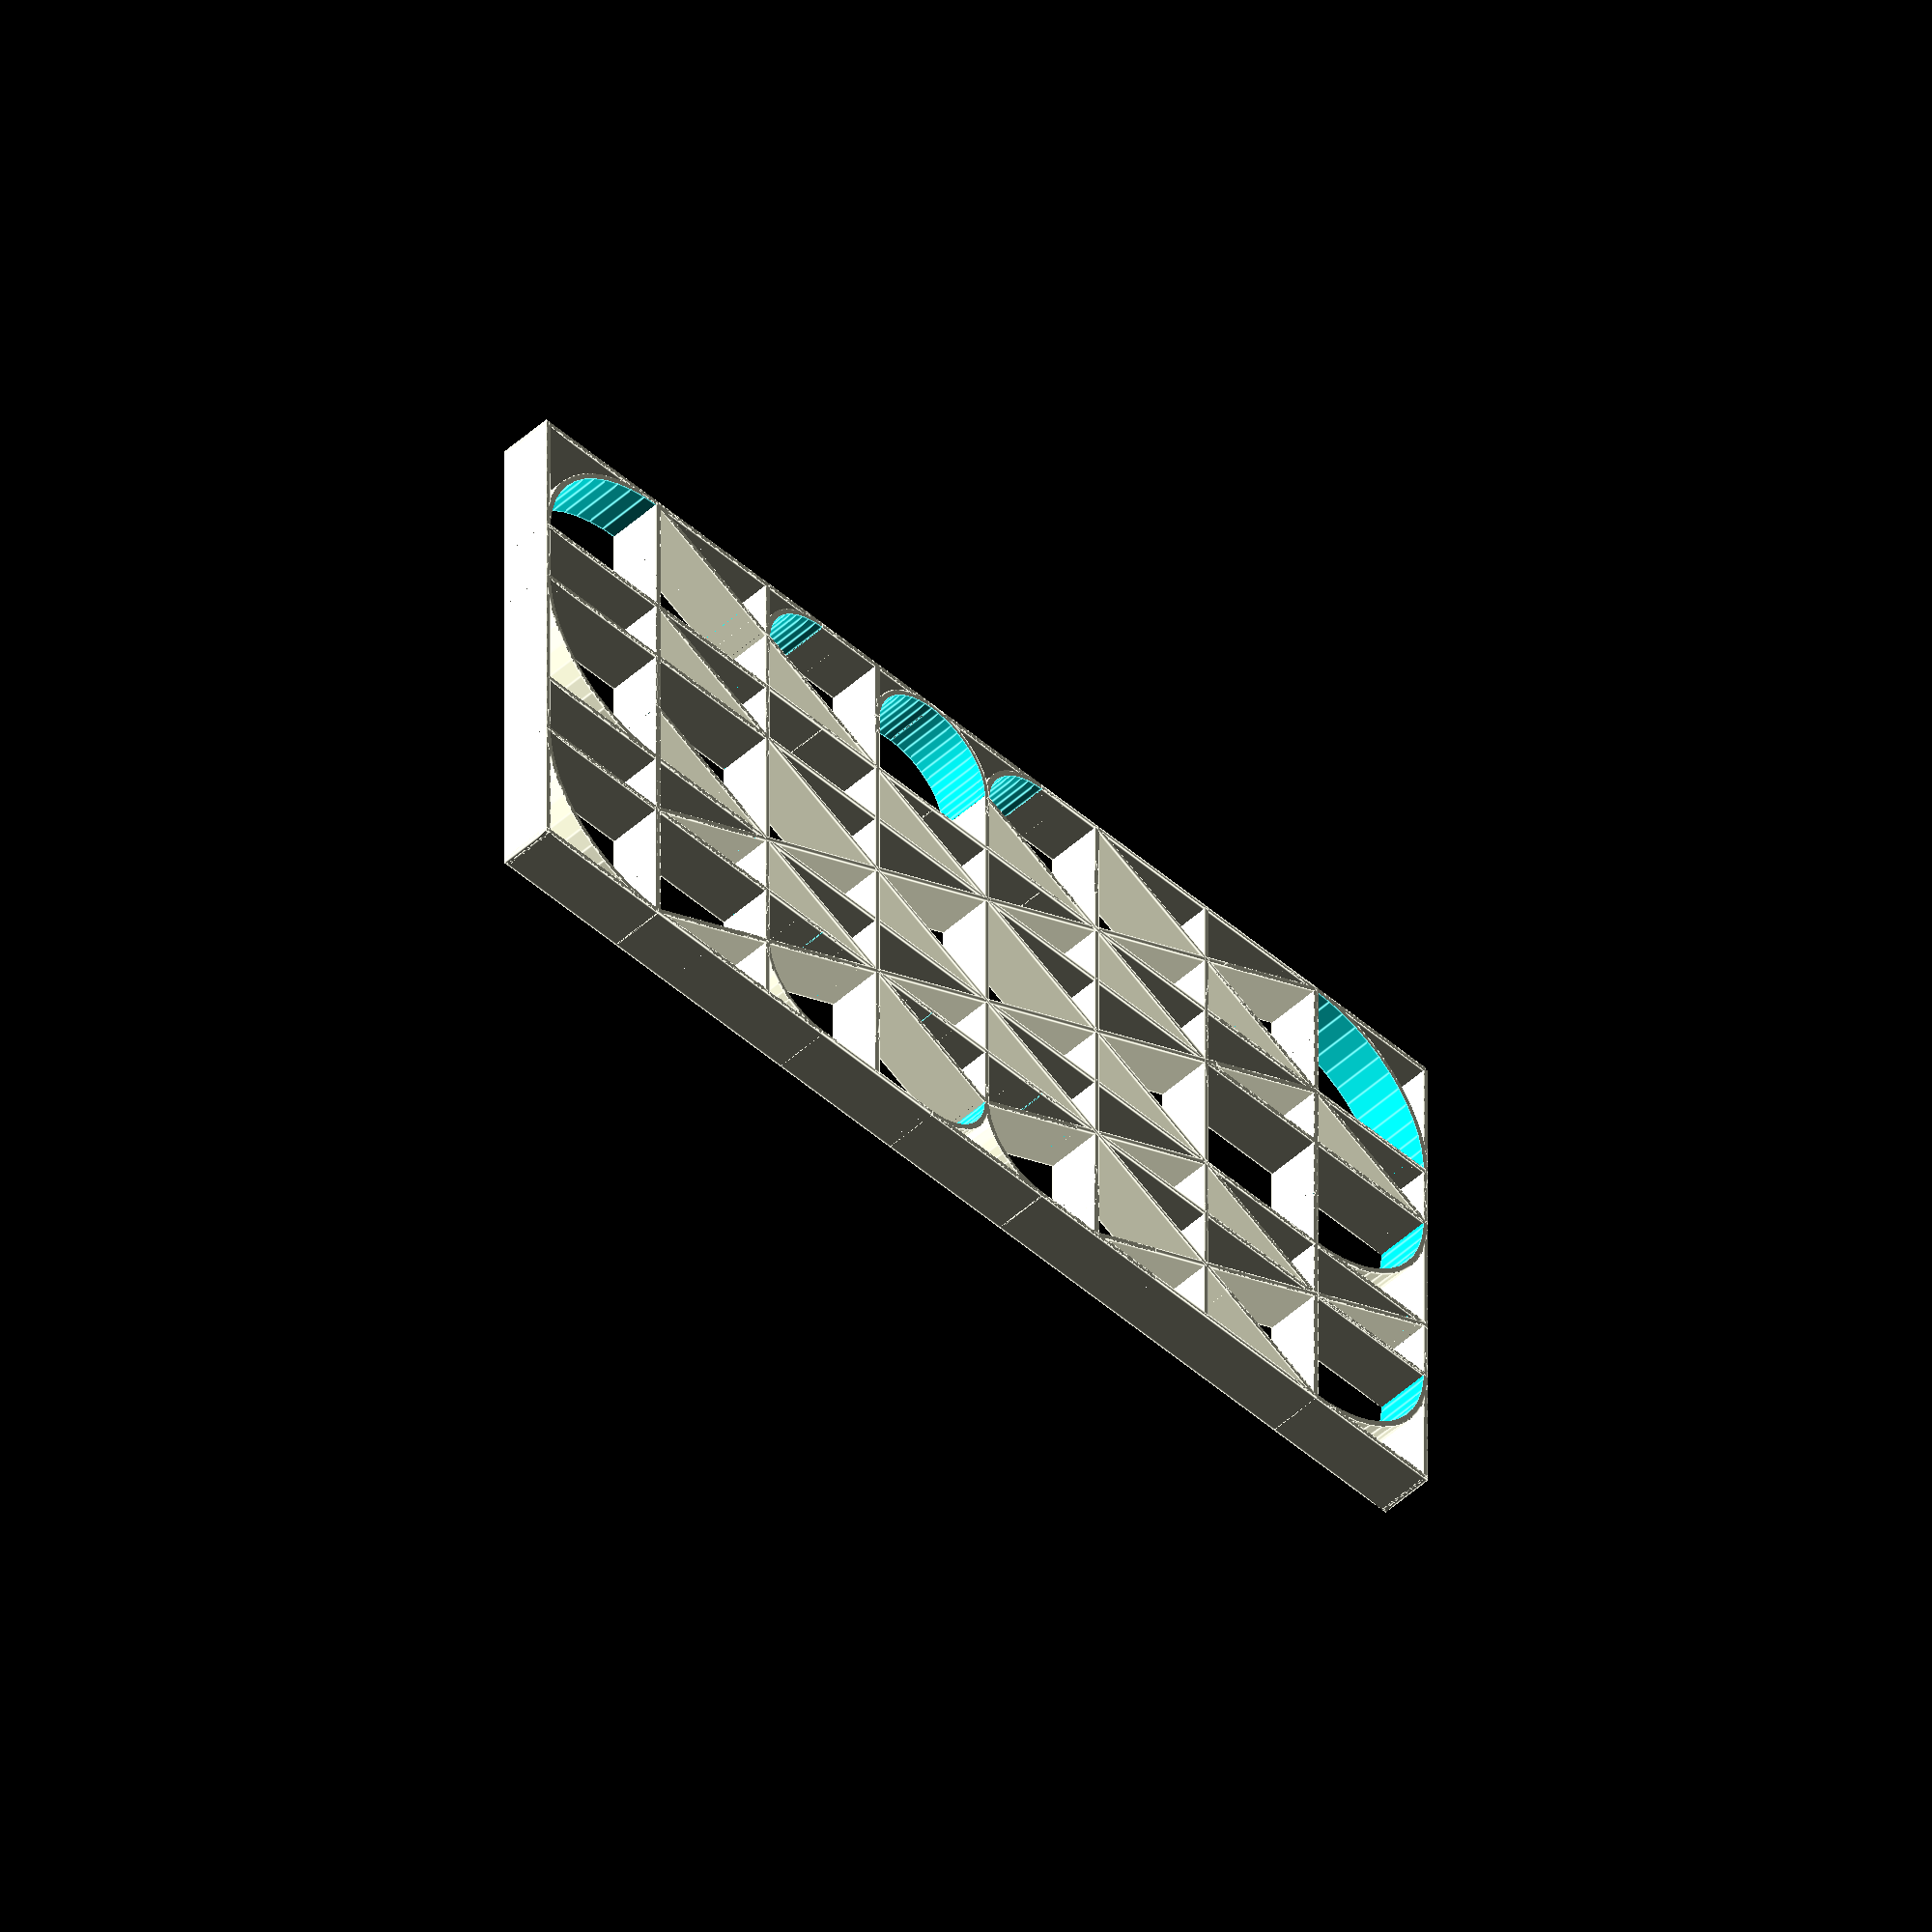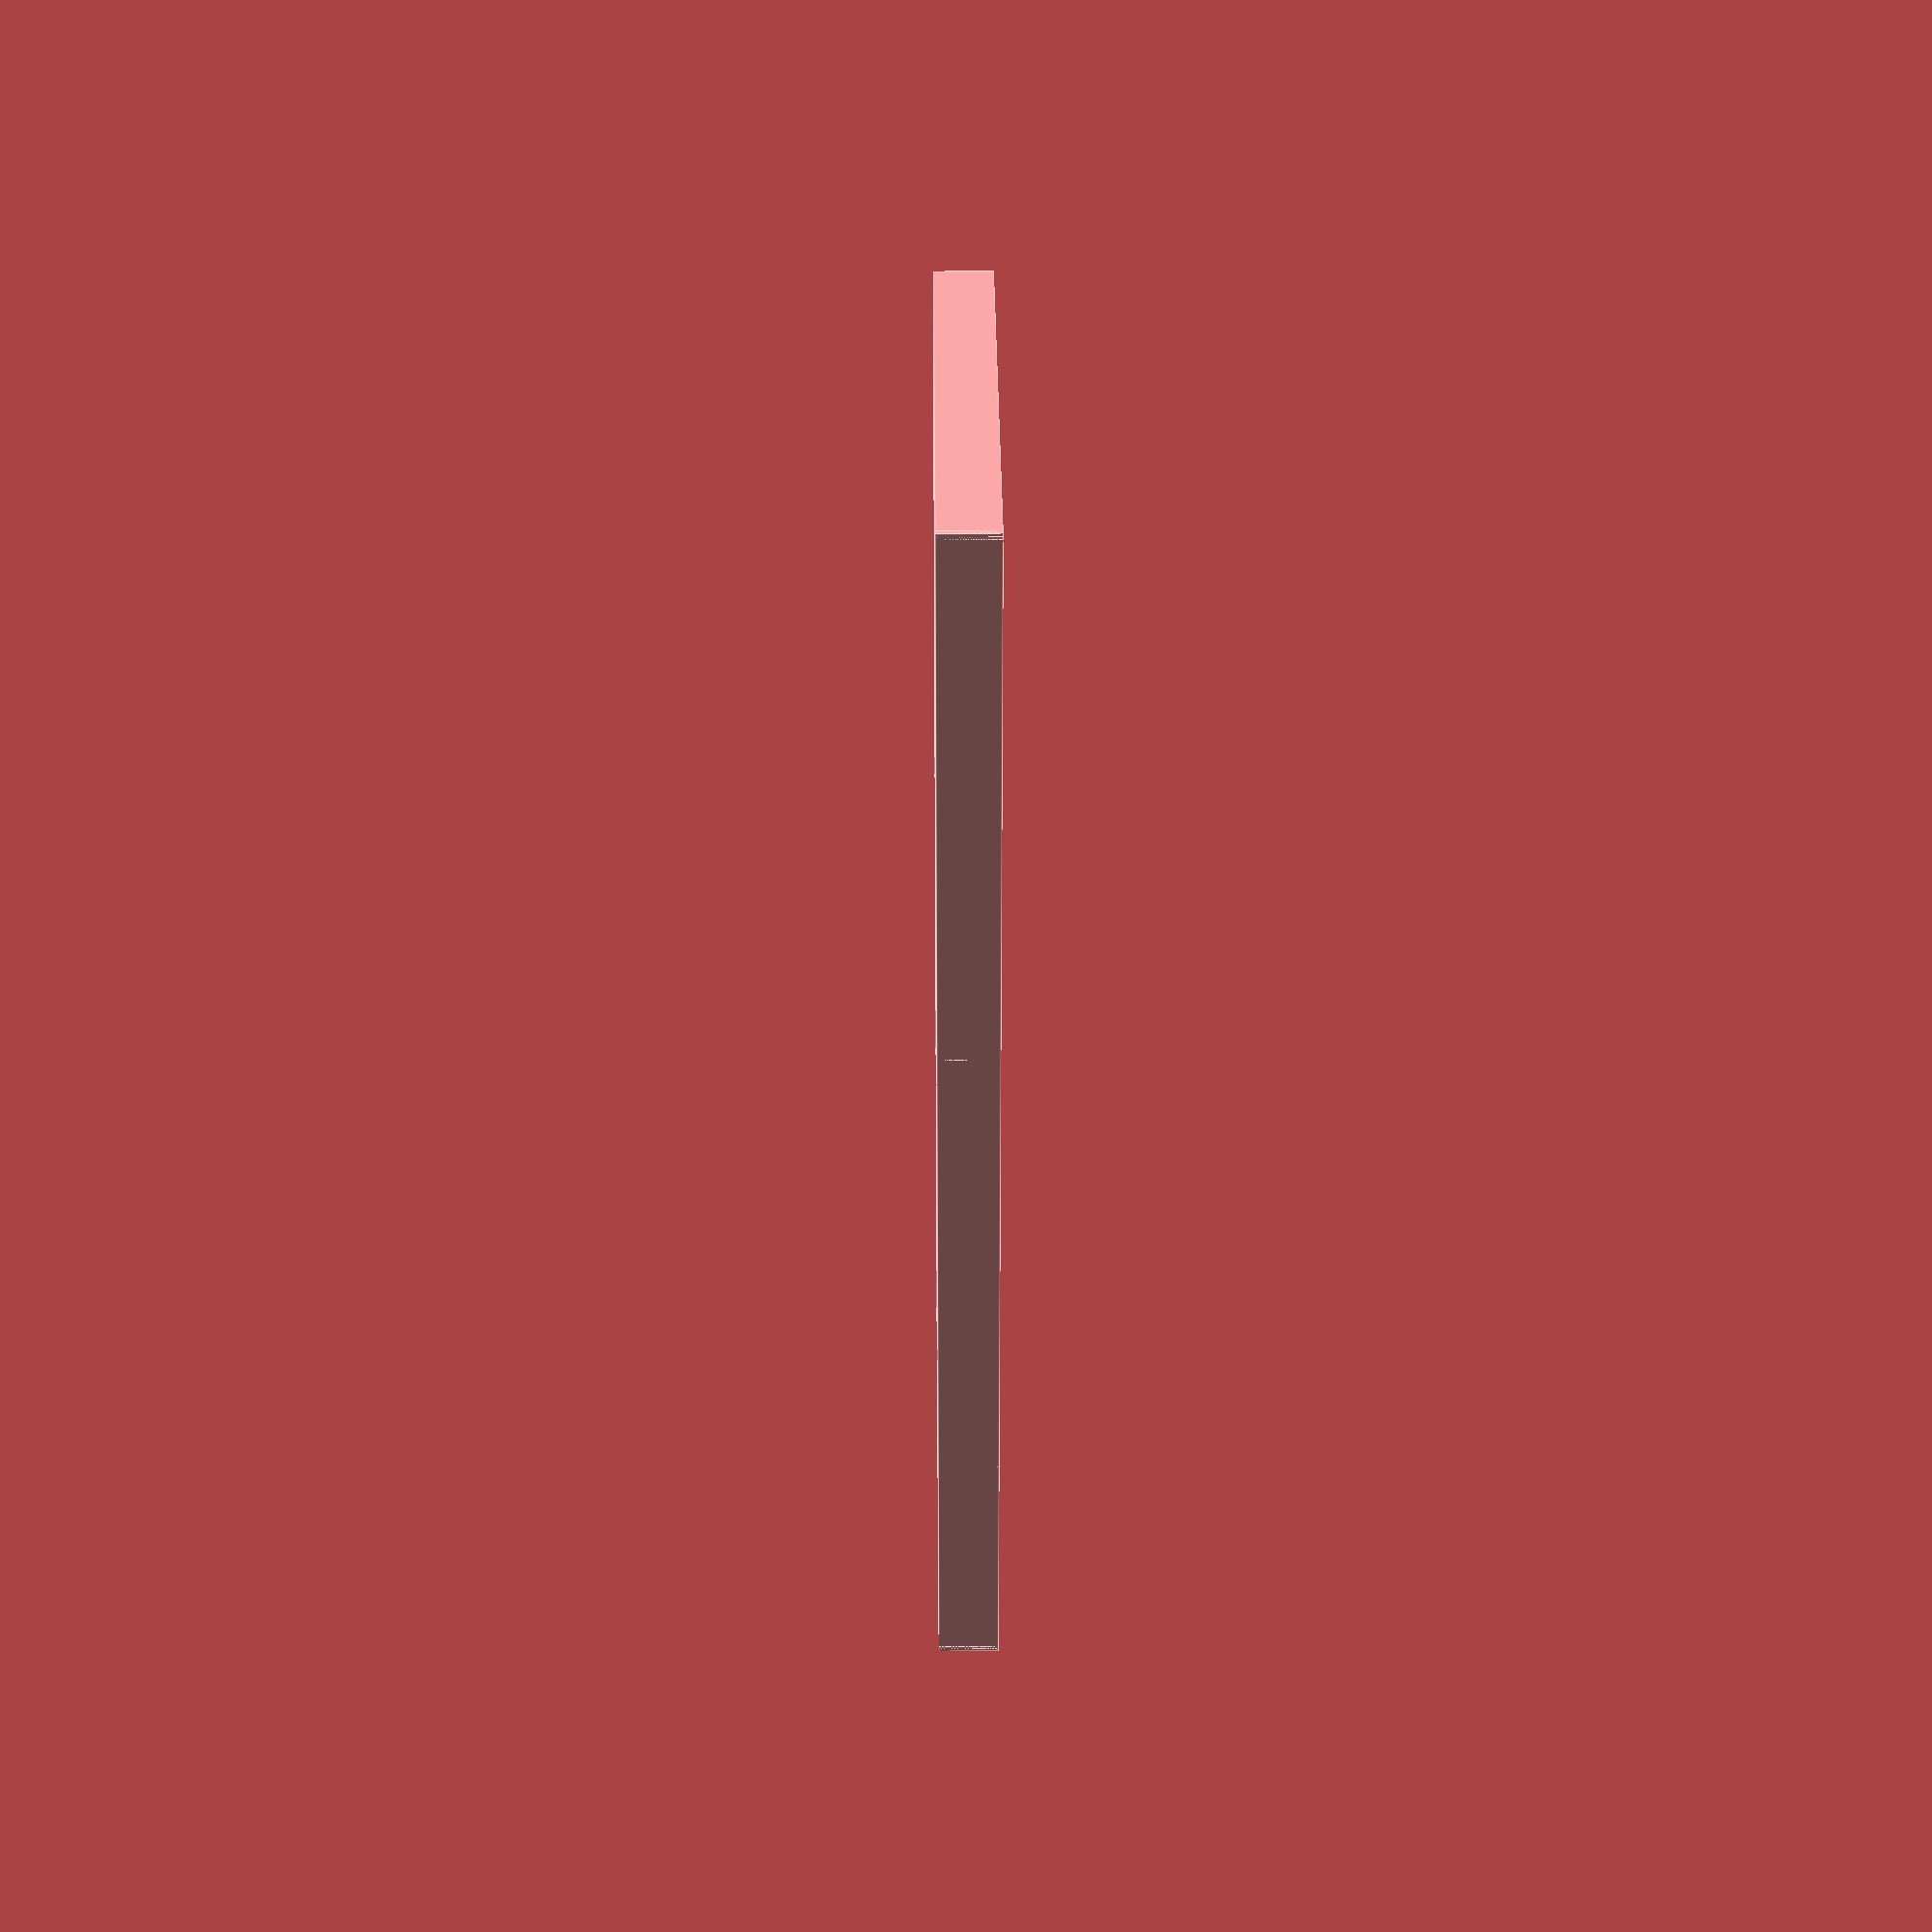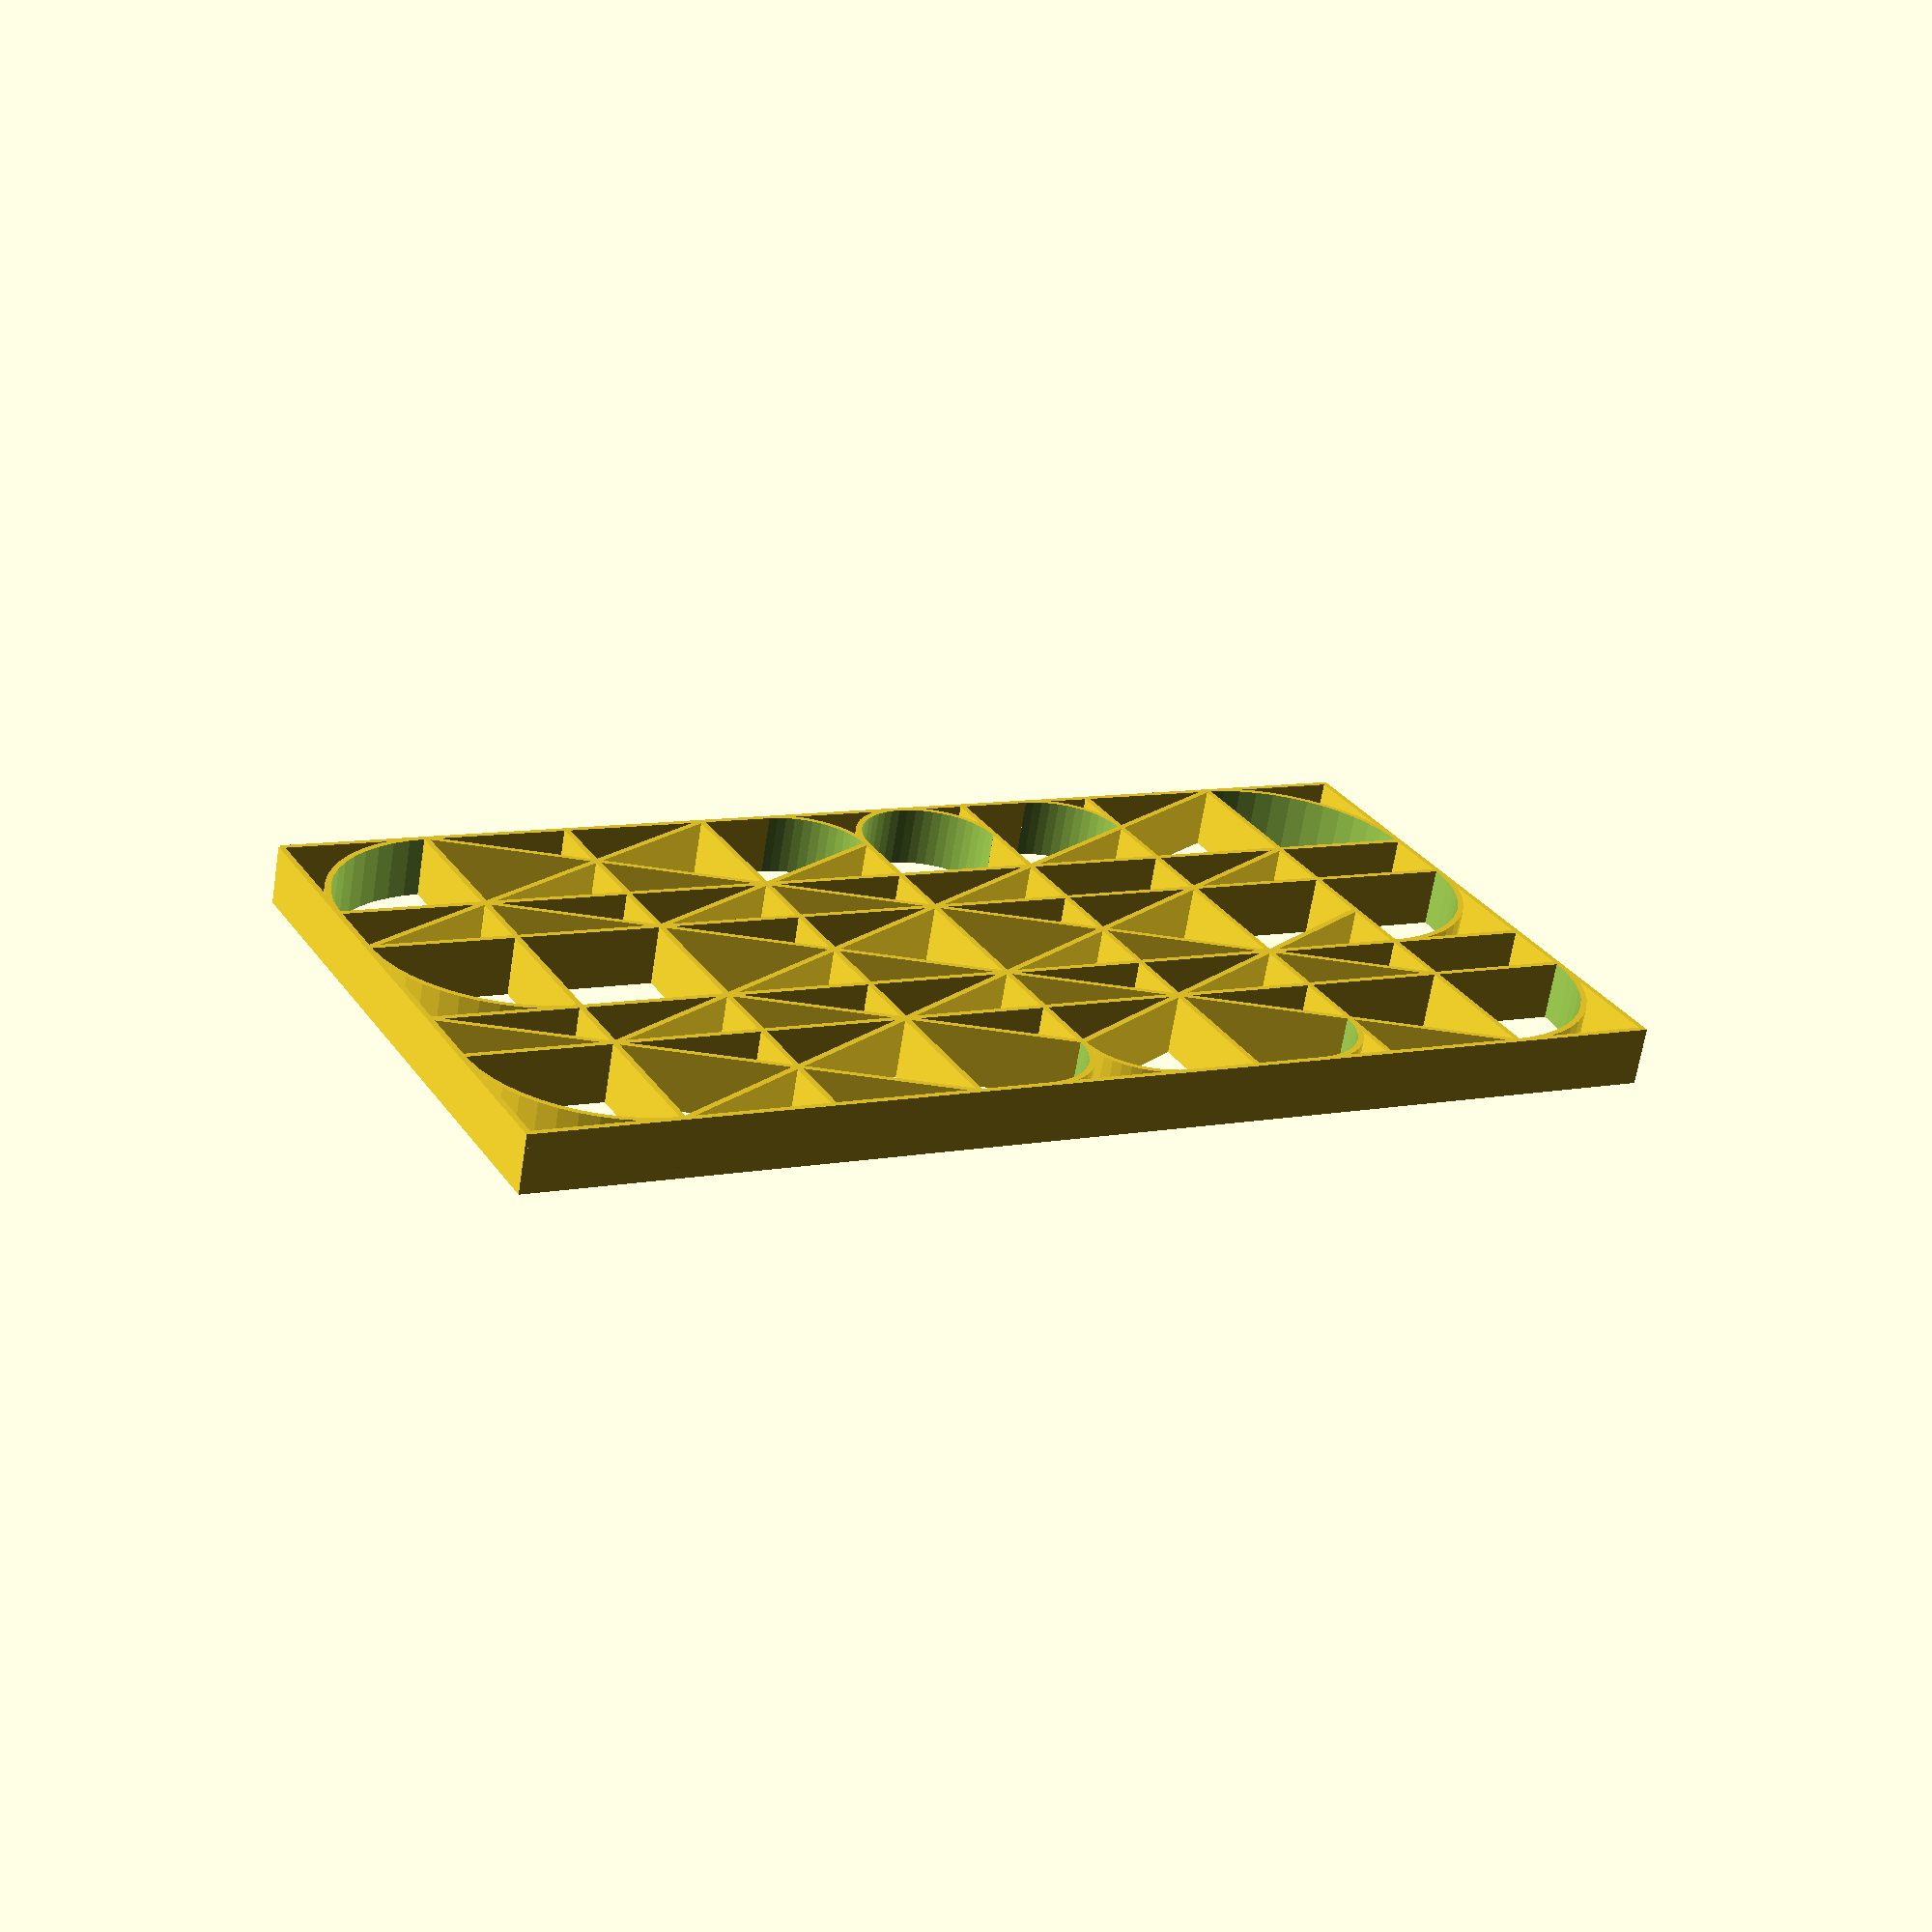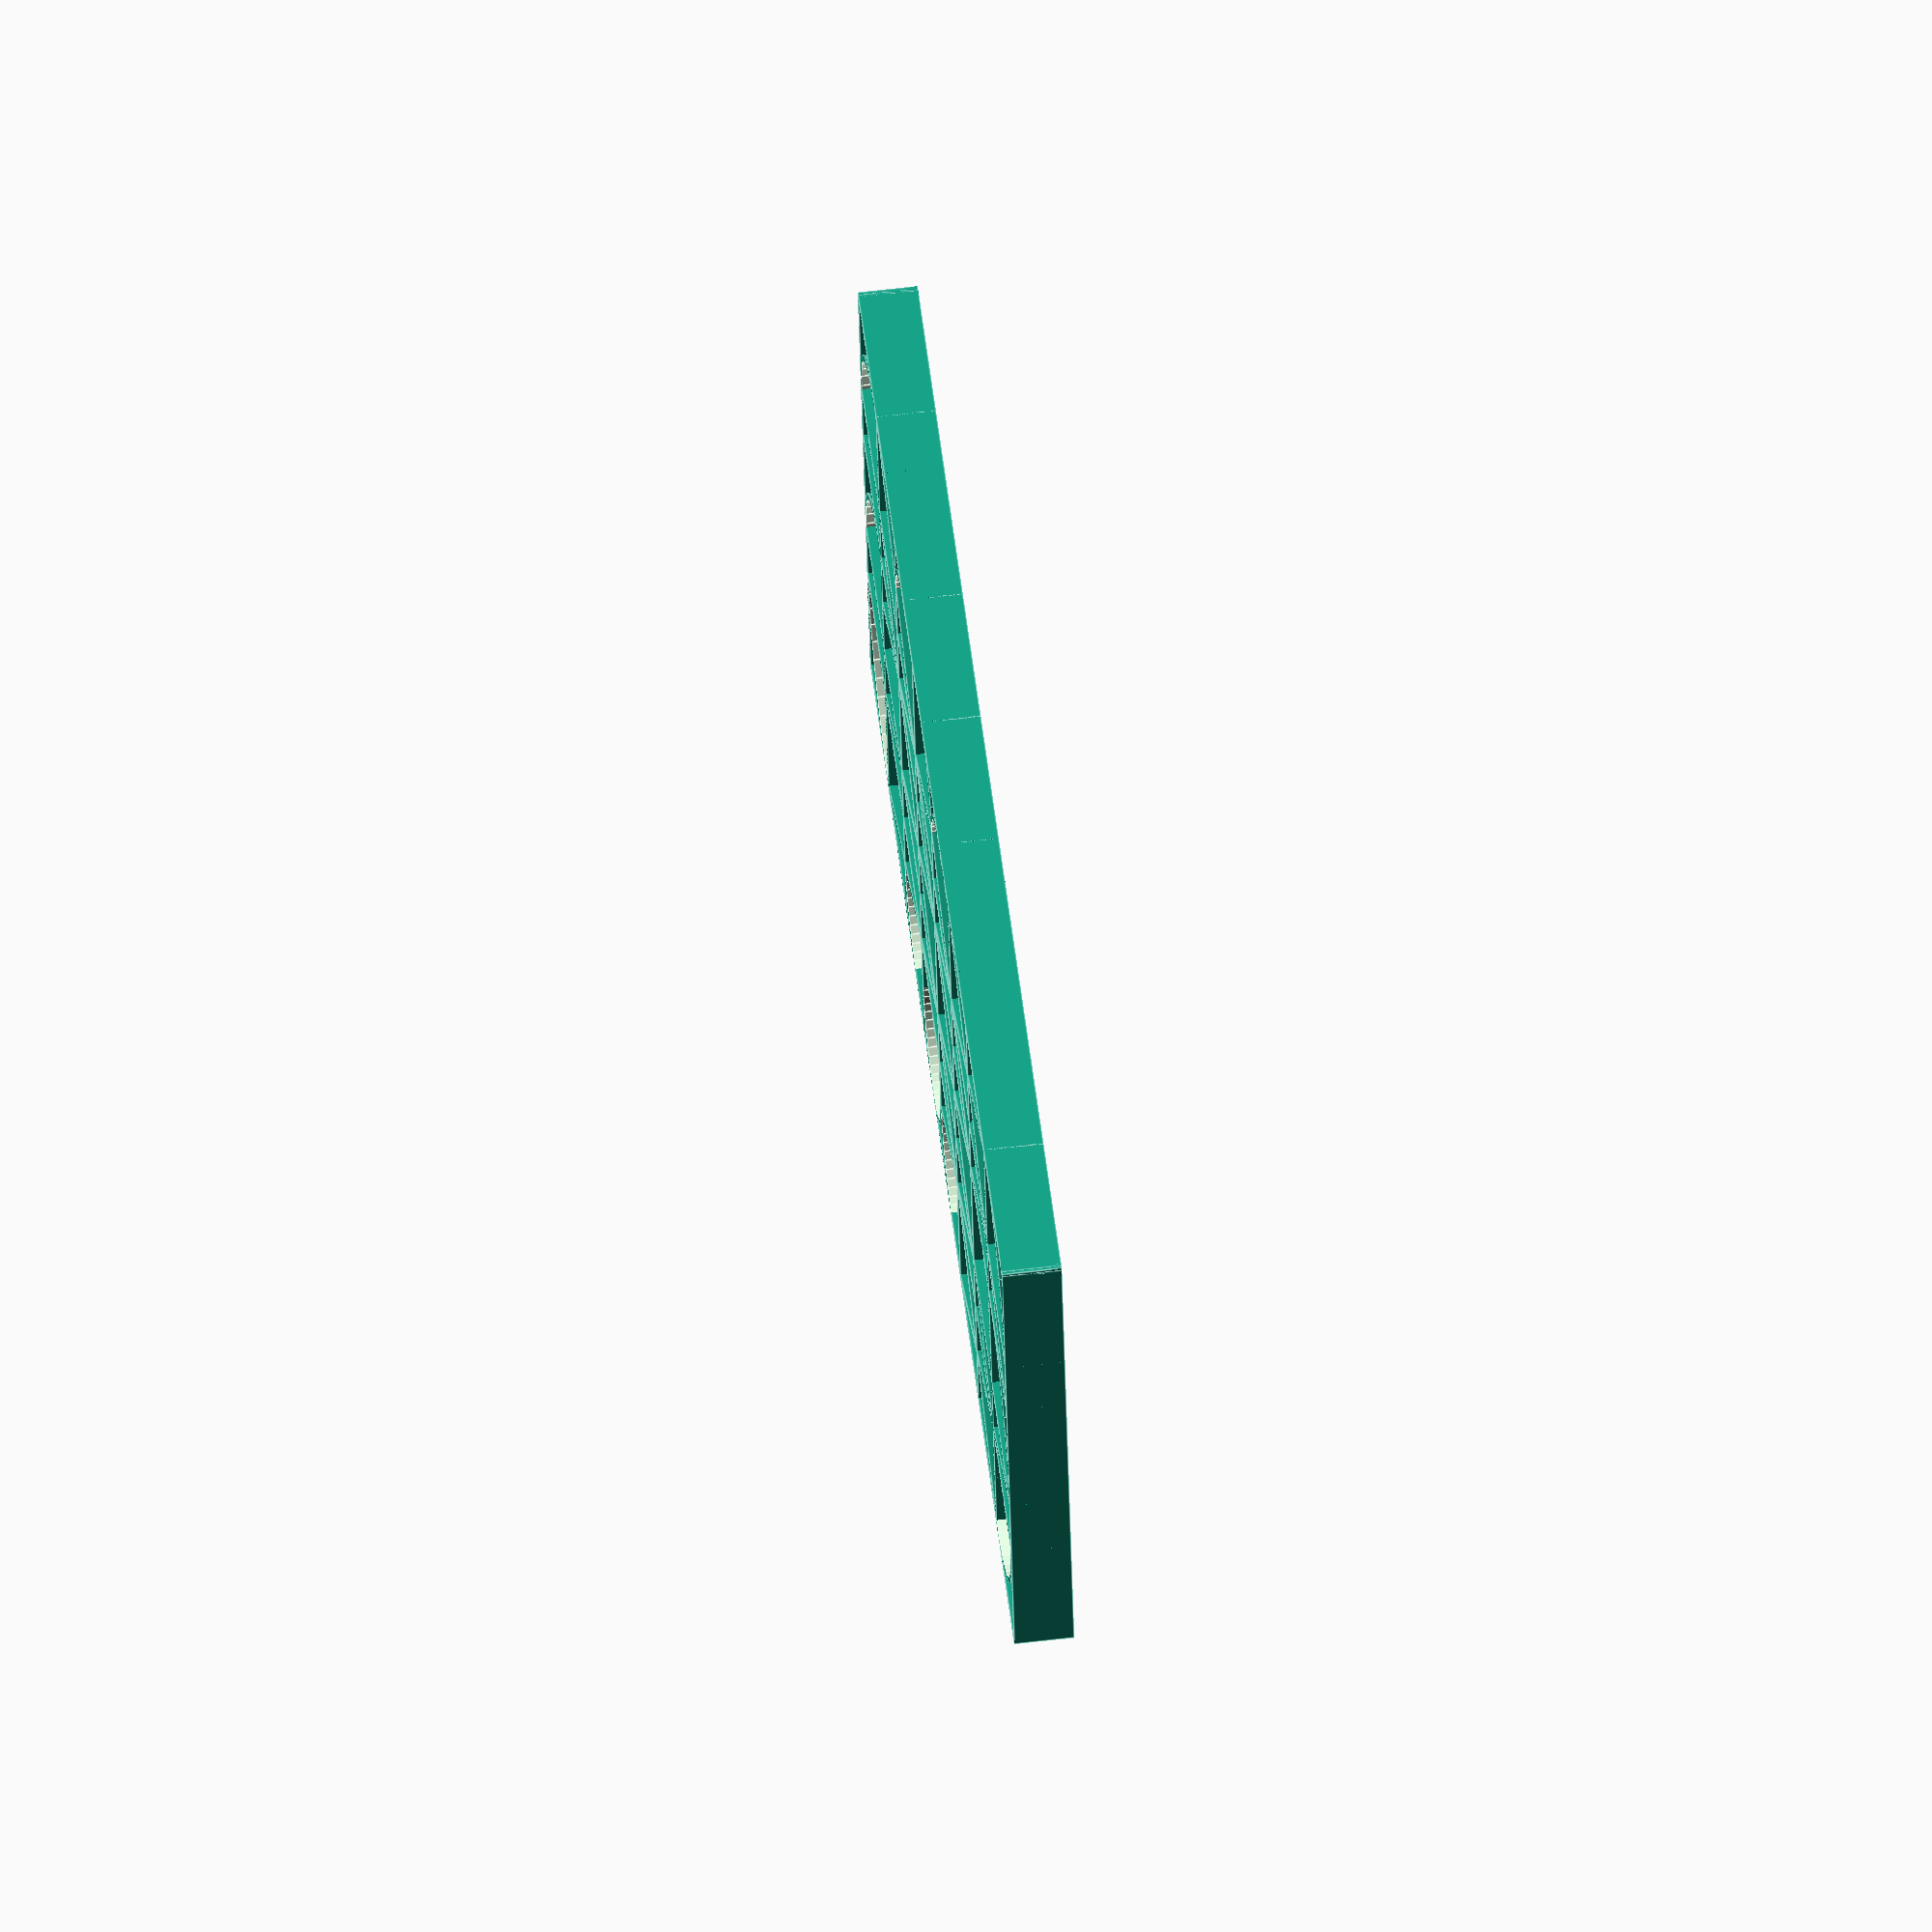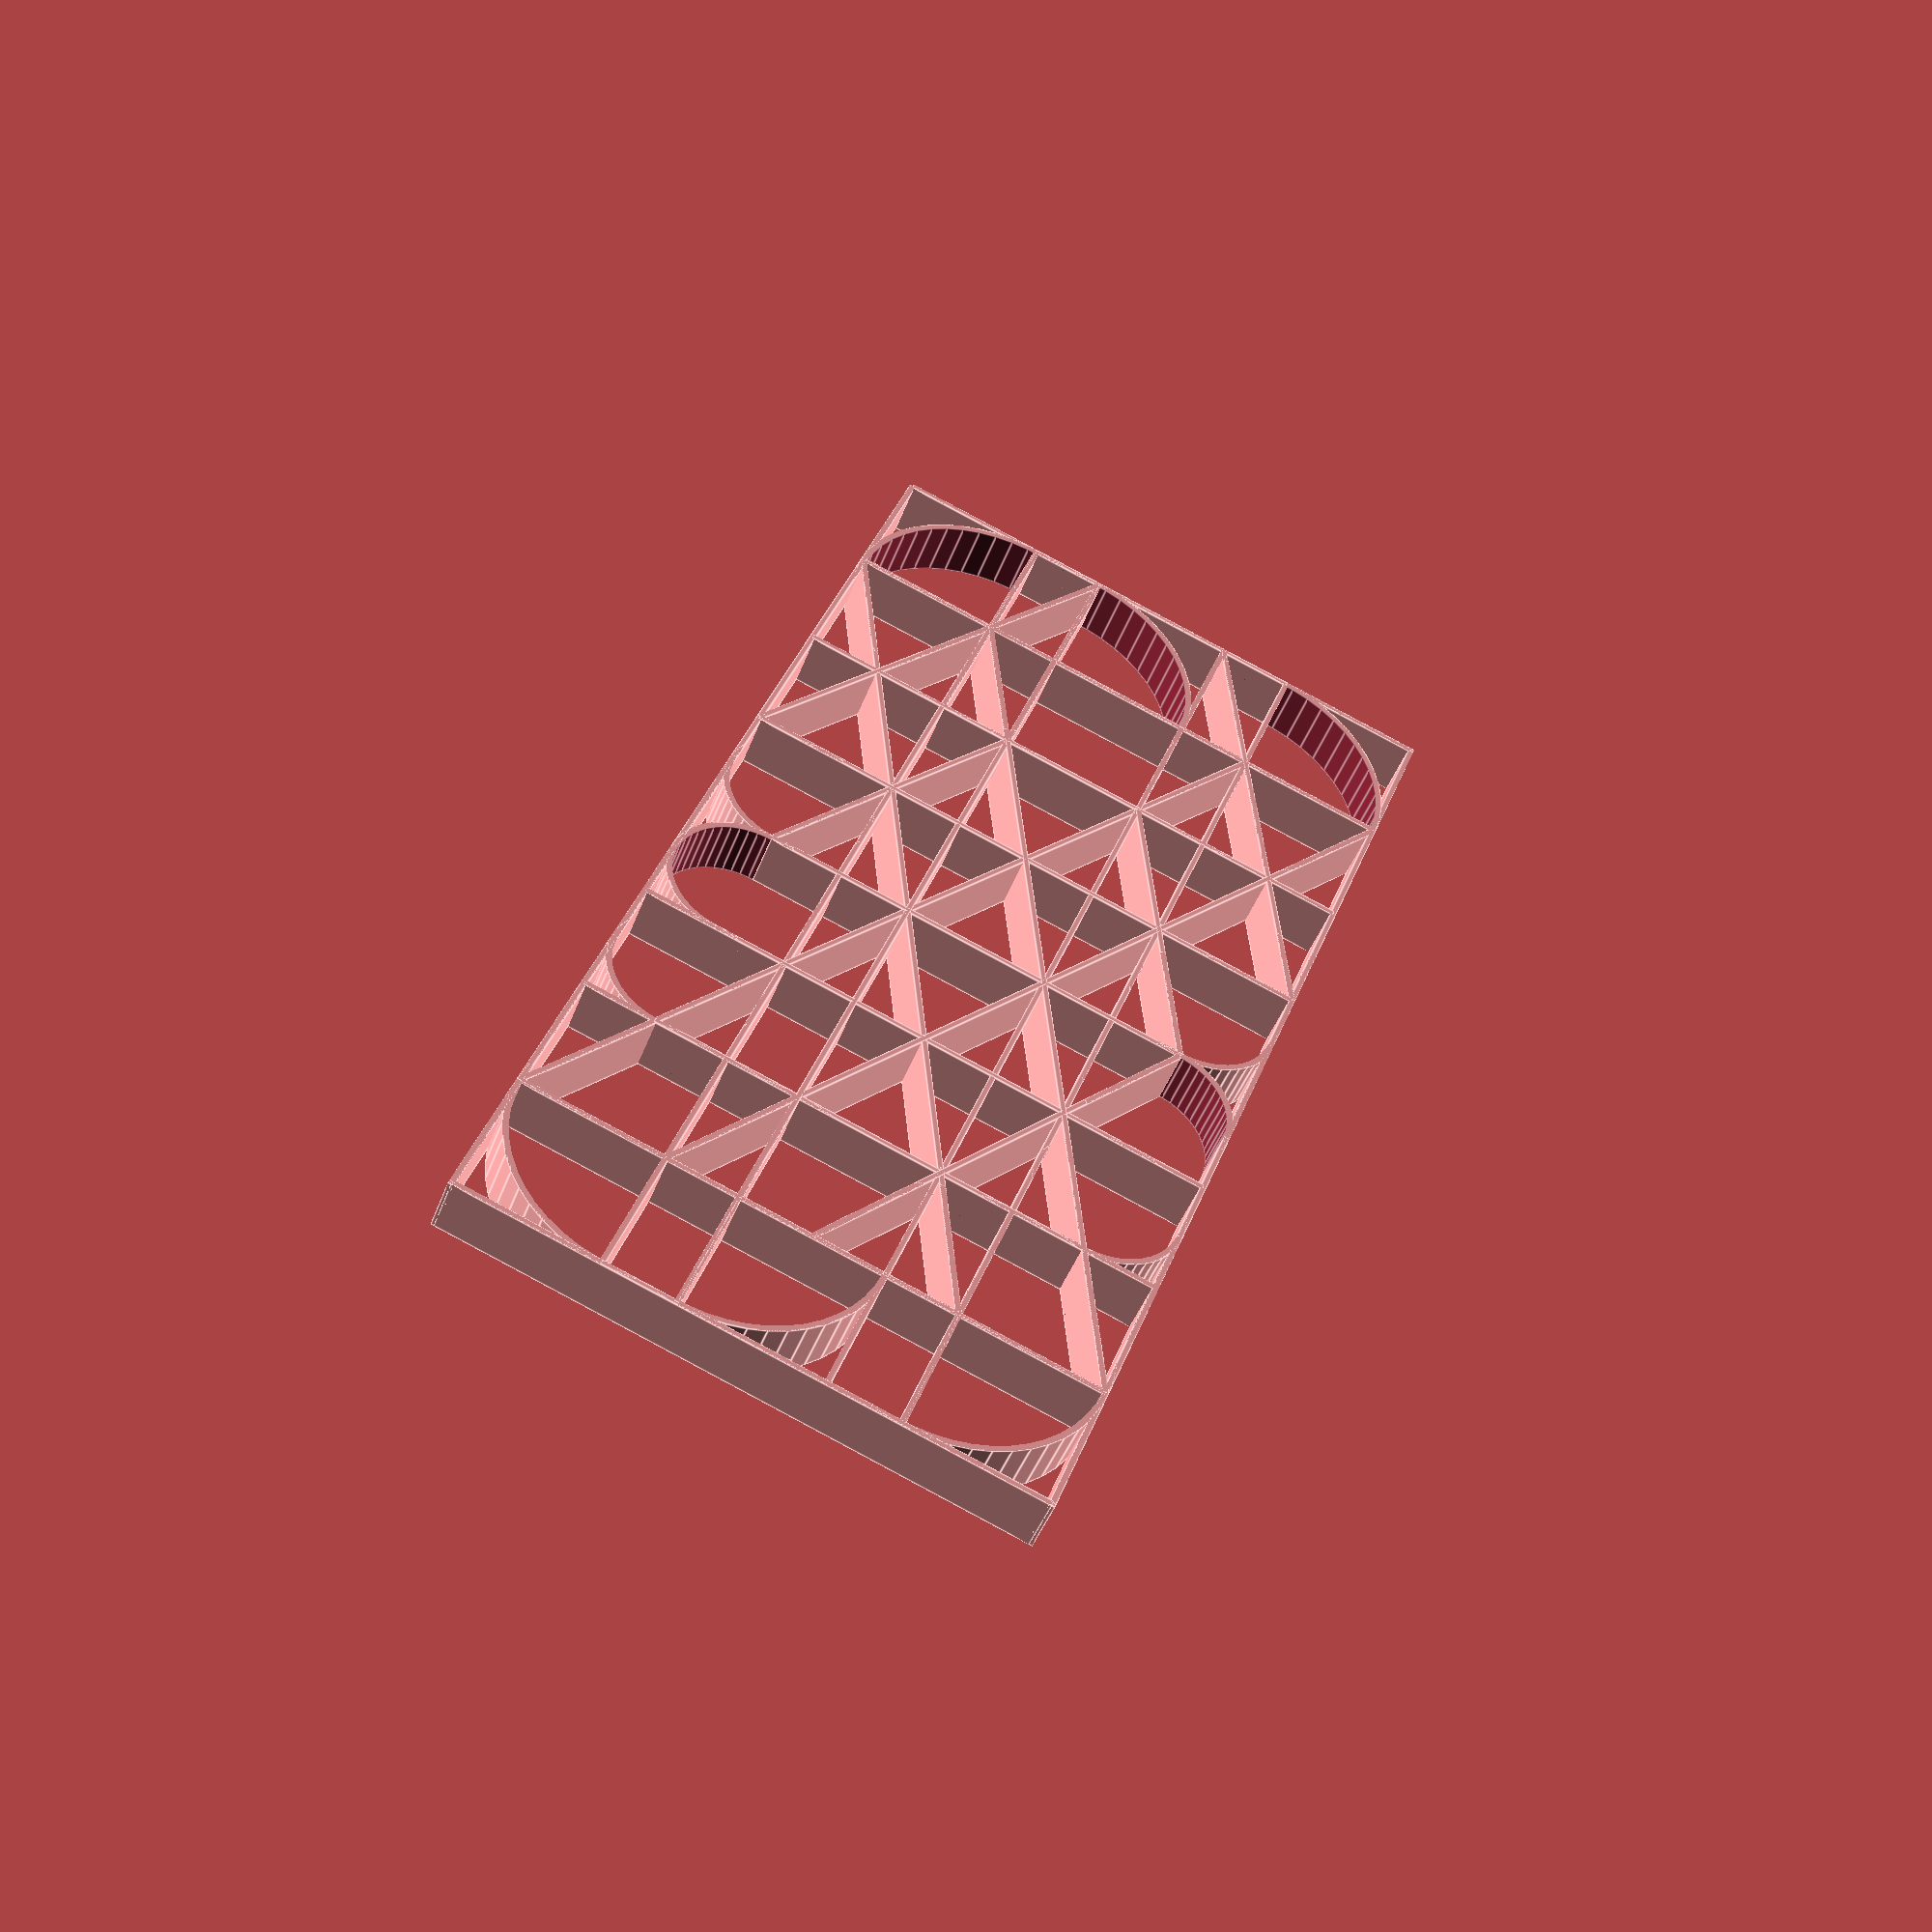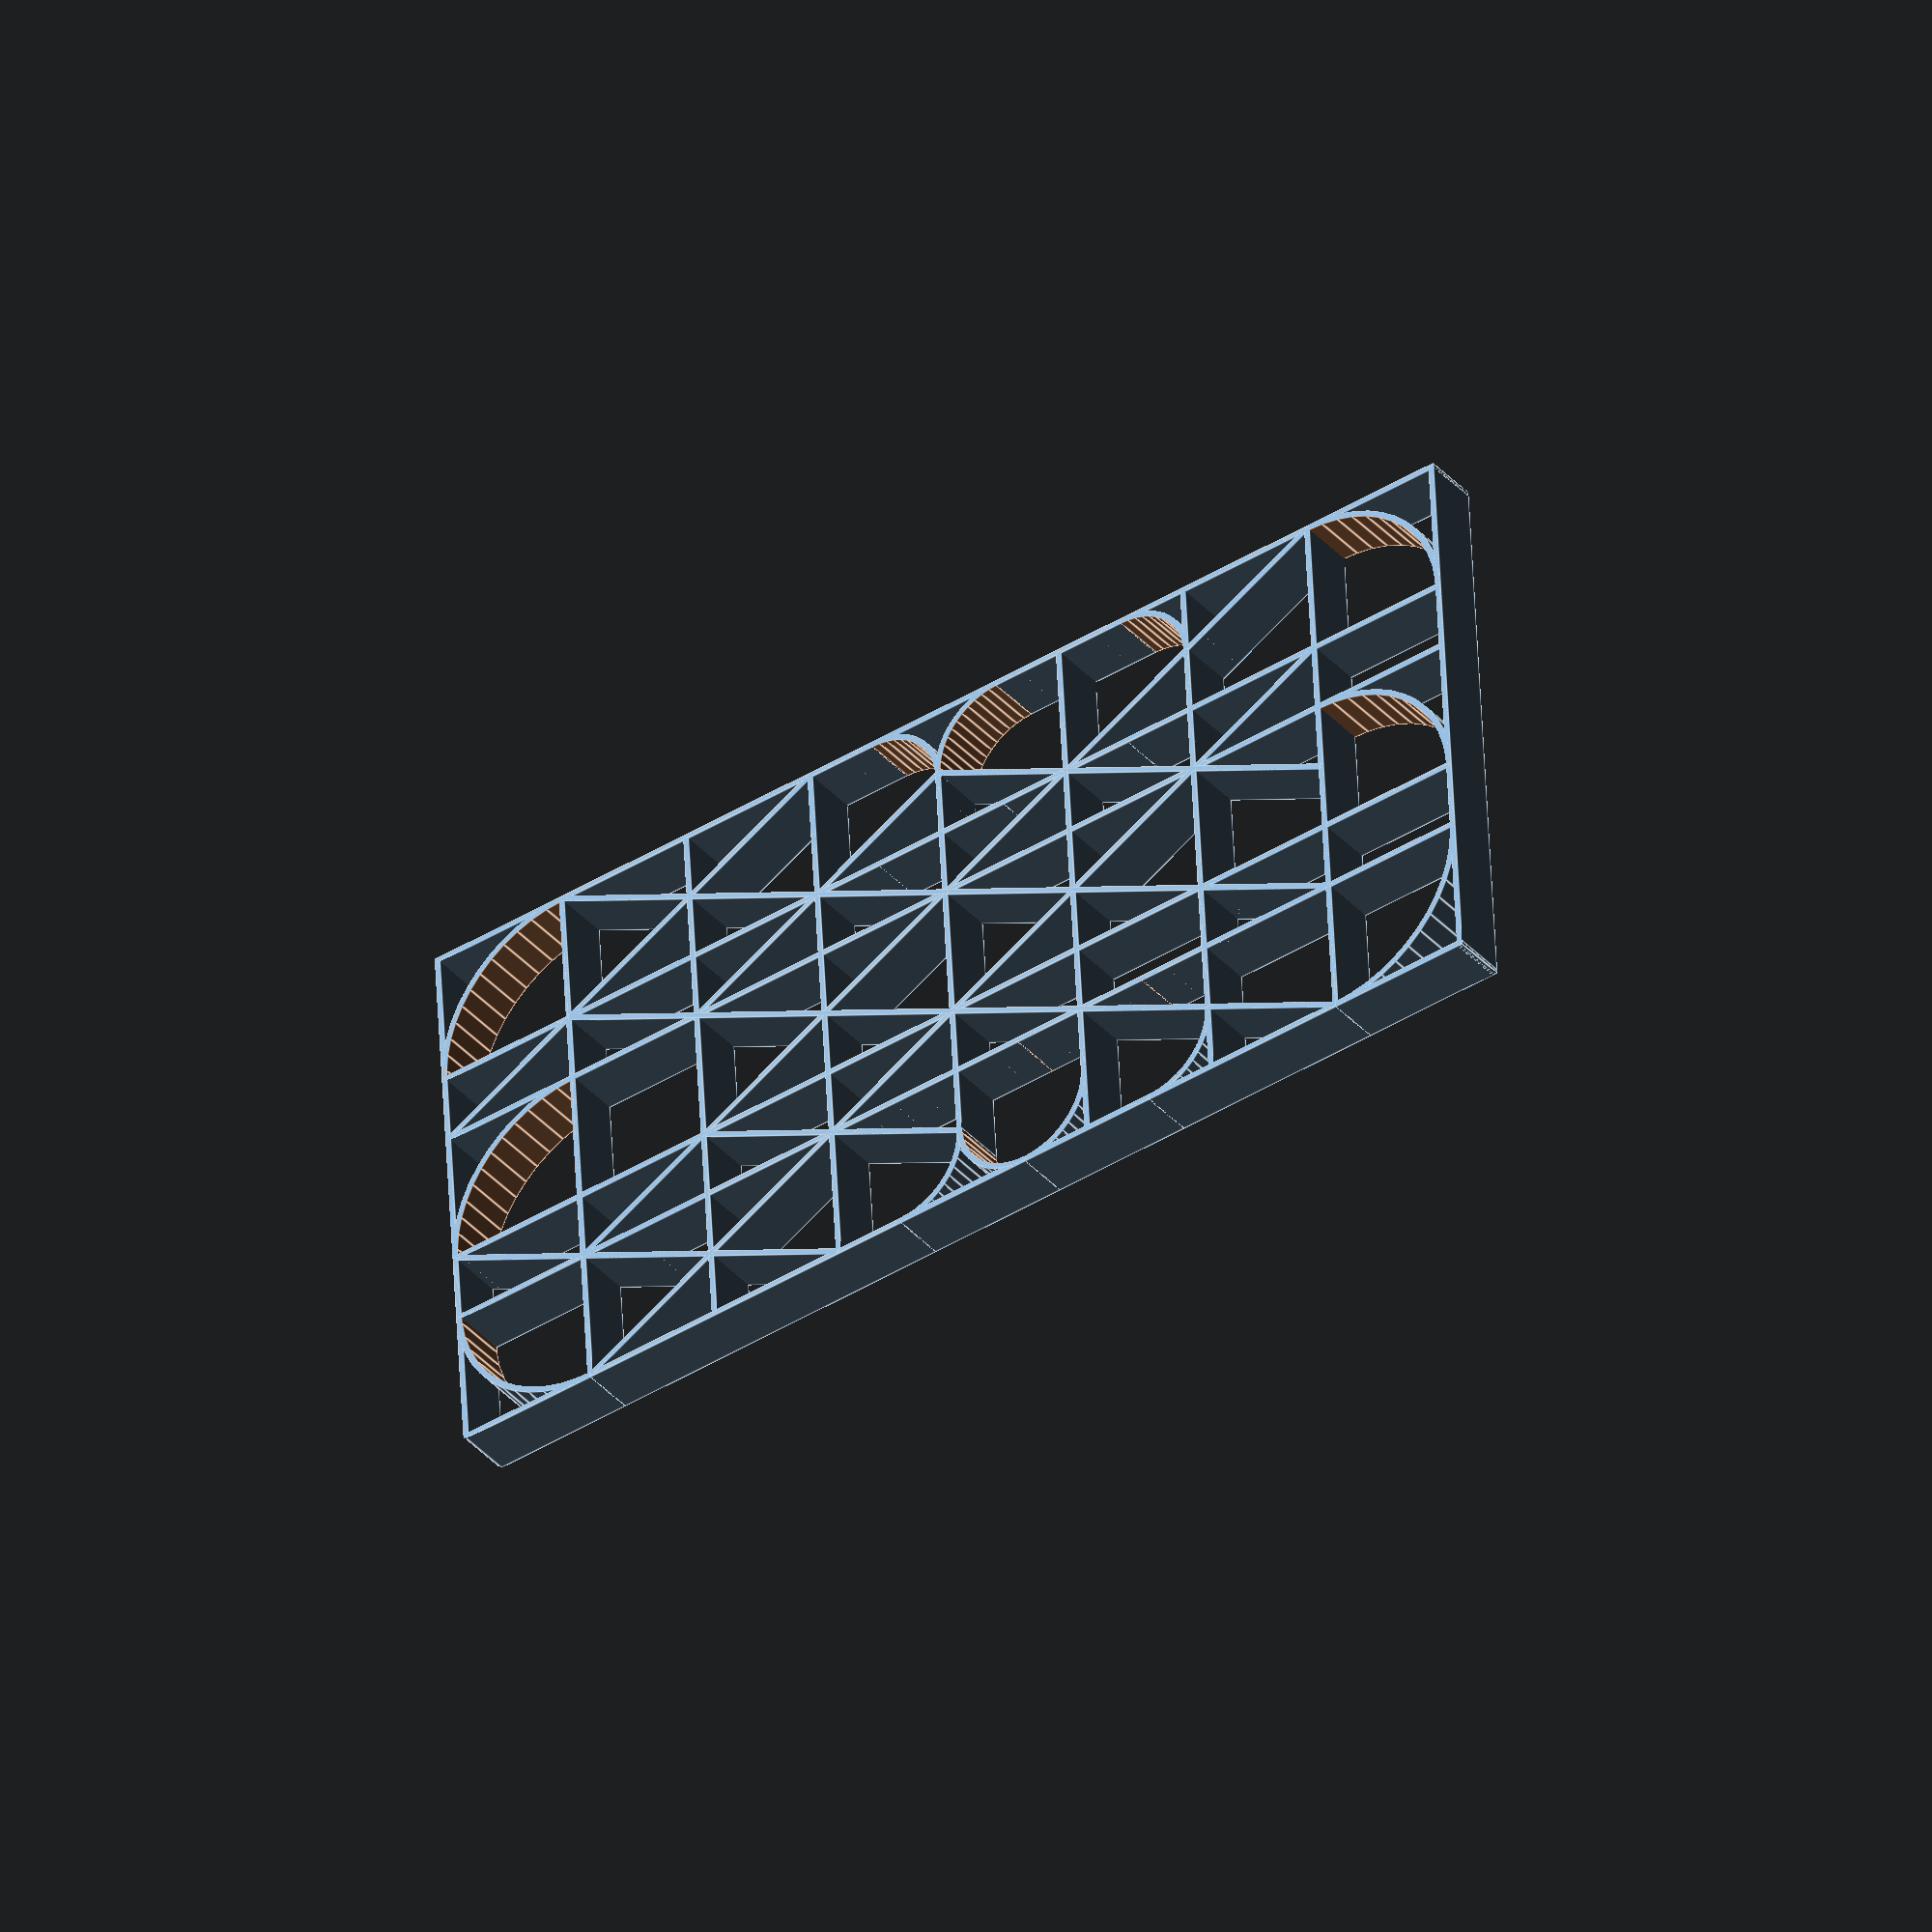
<openscad>
height_grid = 20;
//thickness of wall
thickness = 2;

//unitsize is 1/12 the hight-wall thickness or 1/8 the width -wall thickness
unitsize = 25.4;

//led diameter
ledsize = 5;
$fn = 50;

//make a straight wall with rounded endpoints (x1,y1), (x2,y2), this could be done in fewer lines with hull() but this seems to render faster
module straightwall(x1, y1, x2,y2){
    distance = unitsize*norm([x2-x1,y2-y1]);
    angle = atan2(y2-y1,x2-x1);
    //echo(angle);
    //echo(distance);
    translate([unitsize*x1,unitsize*y1,0]){
        rotate(angle){
            translate([0,-thickness/2,0]){
                cube([distance,thickness,height_grid]);
            }
        }
    }
} 

//make one quarter curved wall curvedwall(Xccoordinate of center,Ycoordinate of center,rotation about center) units are in "unitsize"
module curvedwall (Xu,Yu,degrees = 0,diam = 4*unitsize){
    translate([Xu*unitsize,Yu*unitsize,0]){
        intersection(){
            difference(){
                cylinder(d=thickness + diam, h = height_grid,$fa=1);
                translate([0,0,-0.05]){cylinder(d= diam-thickness, h = height_grid + .1,$fa=1);}
            }
            rotate([0,0,degrees]){
                cube([unitsize*2+thickness,unitsize*4+thickness,height_grid]);
            }
        }
}
}

//projection(){

//make square edges
translate([-4*unitsize,8*unitsize,height_grid/2]){cube([thickness,thickness,height_grid],center=true);}
translate([4*unitsize,8*unitsize,height_grid/2]){cube([thickness,thickness,height_grid],center=true);}
translate([-4*unitsize,-8*unitsize,height_grid/2]){cube([thickness,thickness,height_grid],center=true);}
translate([4*unitsize,8*unitsize,height_grid/2]){cube([thickness,thickness,height_grid],center=true);}

//make outside walls
straightwall(-4,-8,-4,8);
straightwall(-4,-8,4,-8);
straightwall(4,8,4,-8);
straightwall(4,8,-4,8);

//make vertical walls
straightwall(1,8,1,-8);
straightwall(-1,8,-1,-8);
straightwall(2,8,2,-8);
straightwall(-2,8,-2,-8);

//make horizontal walls
straightwall(3,0,-3,0);
straightwall(4,2,-4,2);
straightwall(4,-2,-4,-2);
straightwall(4,4,-4,4);
straightwall(4,-4,-4,-4);
straightwall(4,6,-4,6);
straightwall(4,-6,-4,-6);

//make left slanted walls
straightwall(-1,-8,-4,-2);
straightwall(-1,-4,-3,0);
straightwall(2,-6,-4,6);
straightwall(4,-6,-2,6);

//make right slanted walls ordered right to left
straightwall(1,-8,4,-2);
straightwall(1,-4,3,0);
straightwall(-2,-6,4,6);
straightwall(-4,-6,2,6);
straightwall(-3,0,0,6);

//make curved walls ordered bottom to top
curvedwall(-2,-6,180);
curvedwall(1,-6,180);
curvedwall(2,-6,270);
curvedwall(3,-1,0,2*unitsize);
curvedwall(-3,-1,90,2*unitsize);
curvedwall(-3,1,180,2*unitsize);
curvedwall(3,1,270,2*unitsize);
curvedwall(3,1,0,2*unitsize);
curvedwall(3,3,0,2*unitsize);
curvedwall(-3,3,90,2*unitsize);
curvedwall(2,6,0);
curvedwall(1,6,90);
curvedwall(-2,6,90);
//}









</openscad>
<views>
elev=48.6 azim=270.0 roll=315.5 proj=o view=edges
elev=331.0 azim=180.9 roll=89.5 proj=p view=edges
elev=65.6 azim=298.1 roll=171.0 proj=p view=solid
elev=117.0 azim=279.8 roll=276.8 proj=o view=edges
elev=44.6 azim=200.5 roll=340.4 proj=p view=edges
elev=217.3 azim=266.7 roll=144.0 proj=o view=edges
</views>
